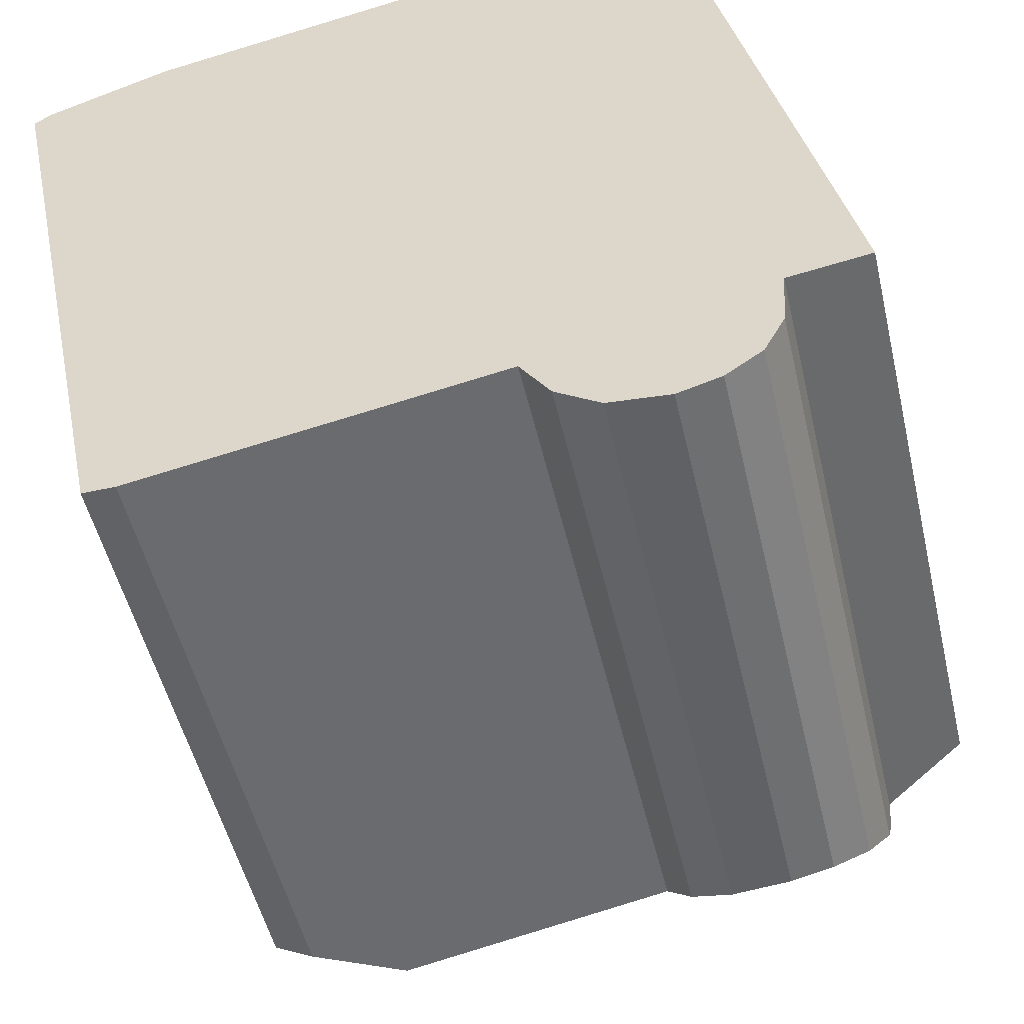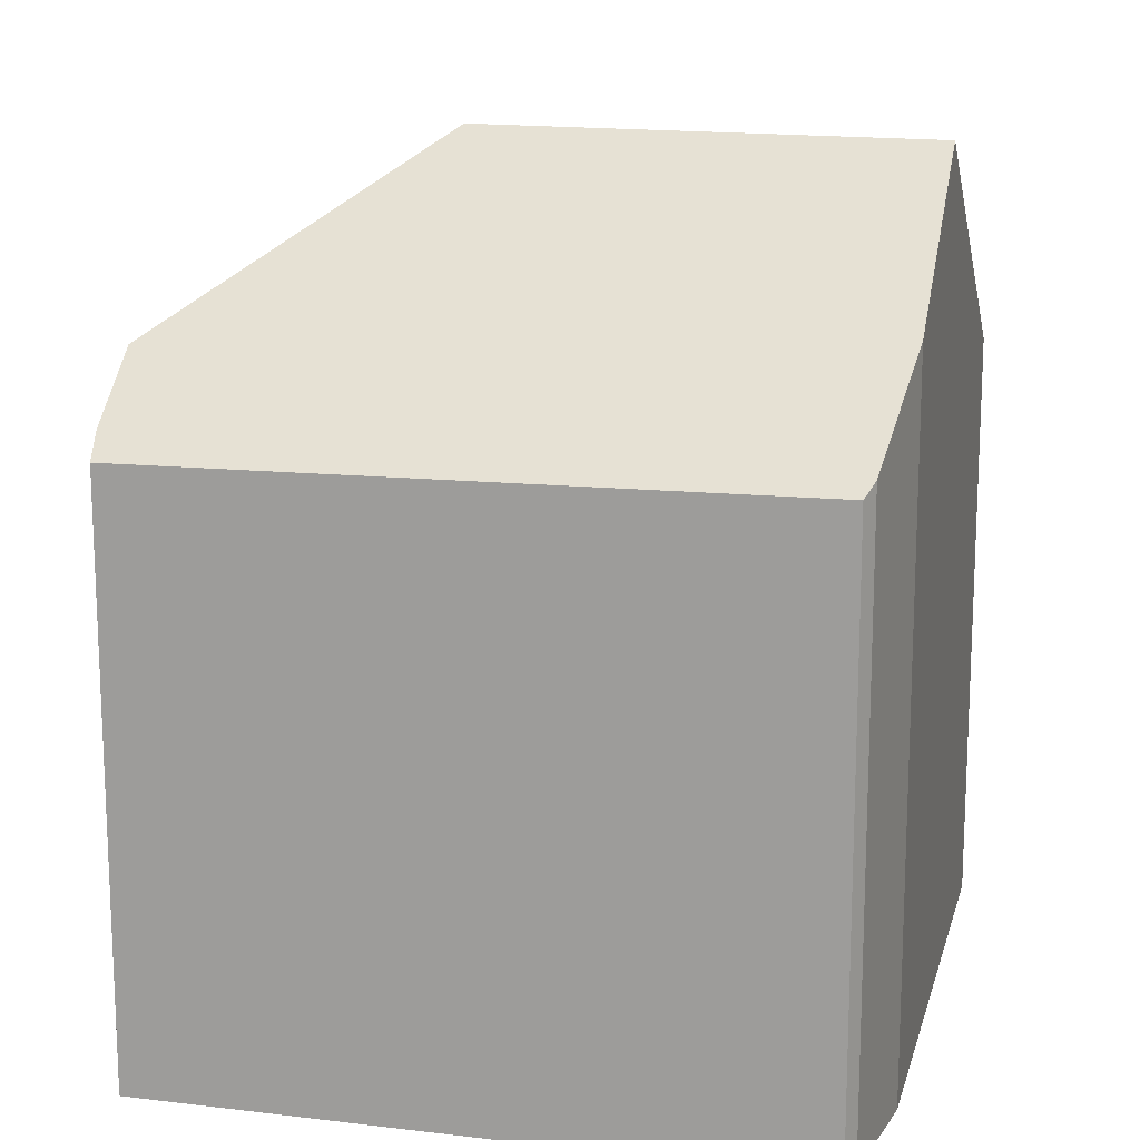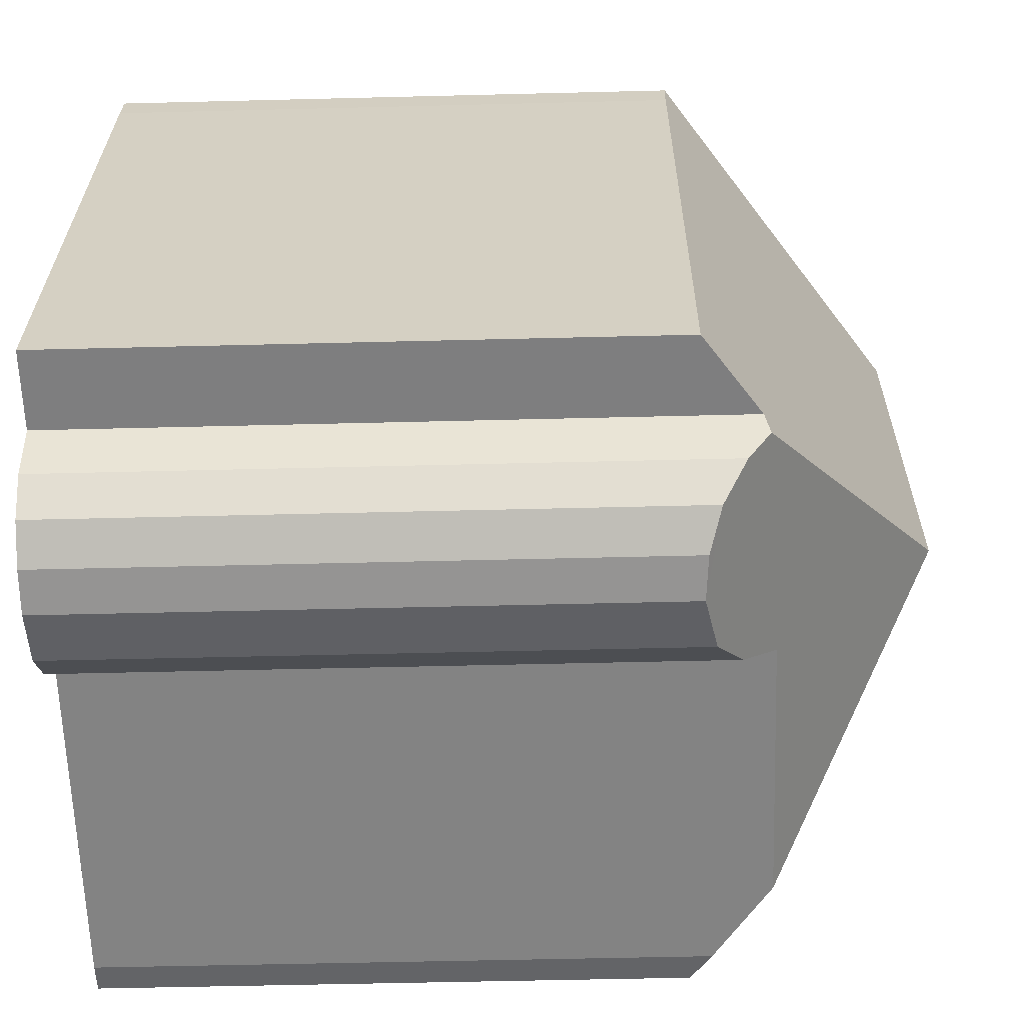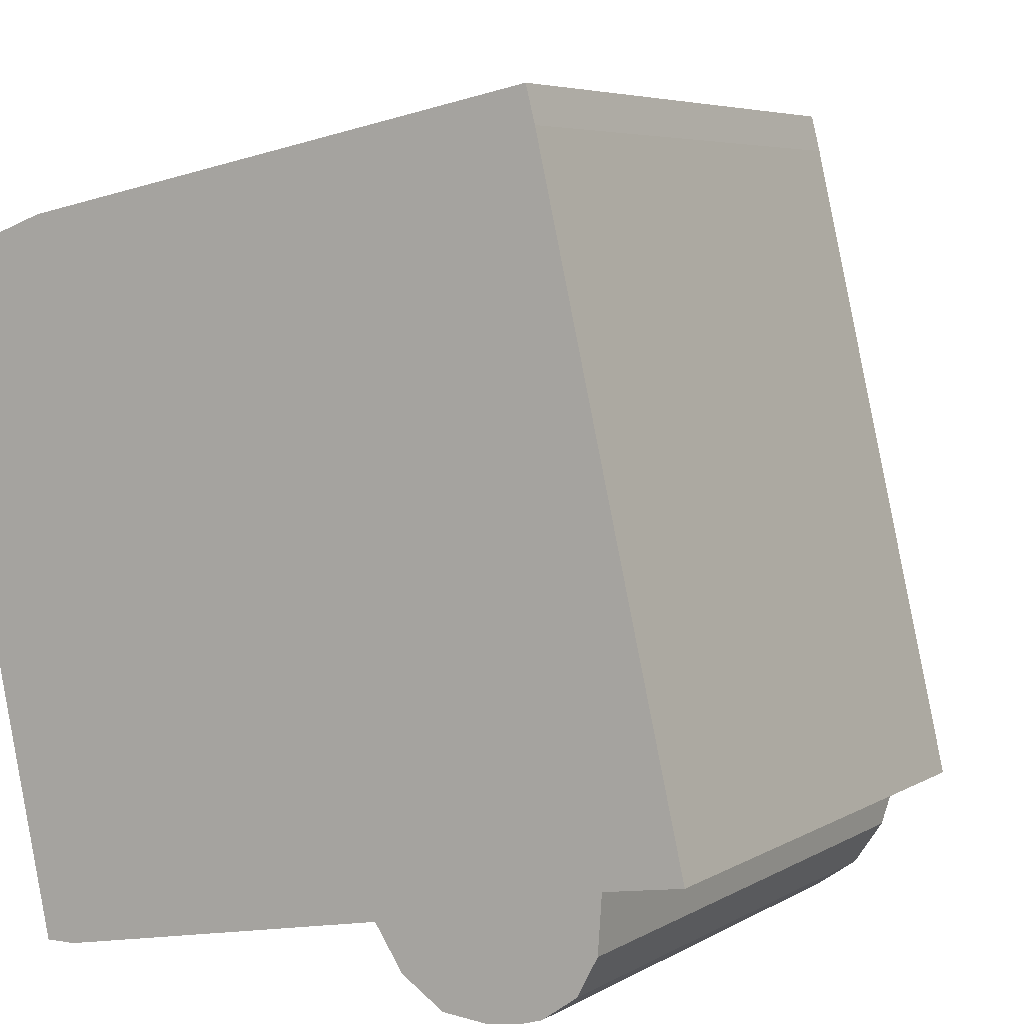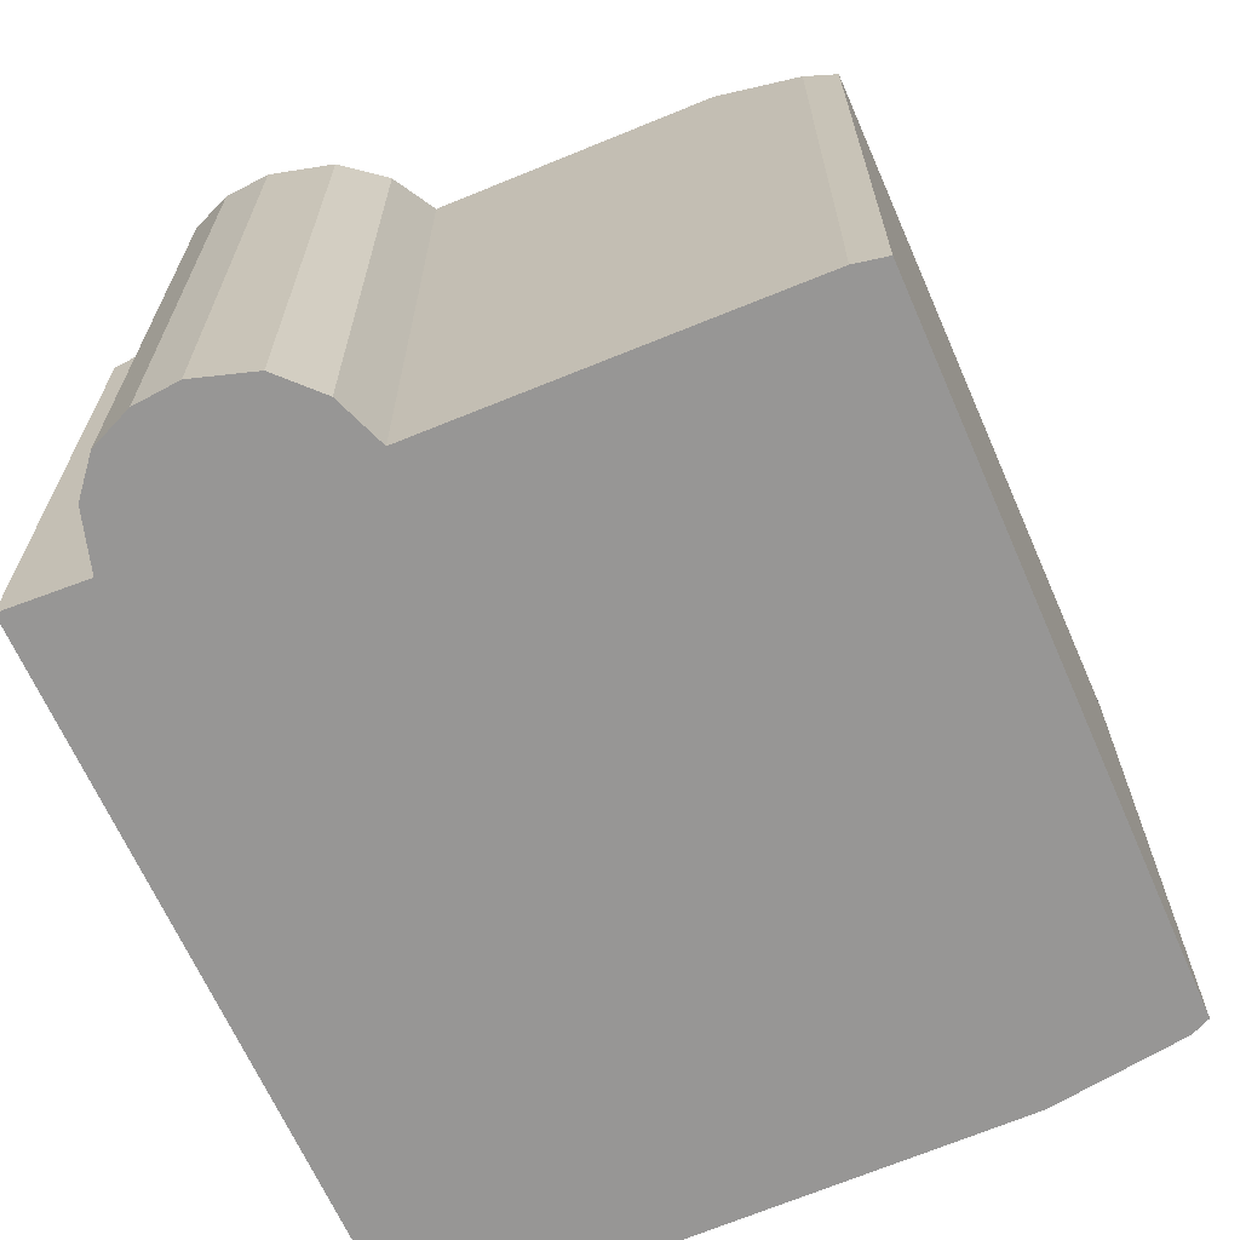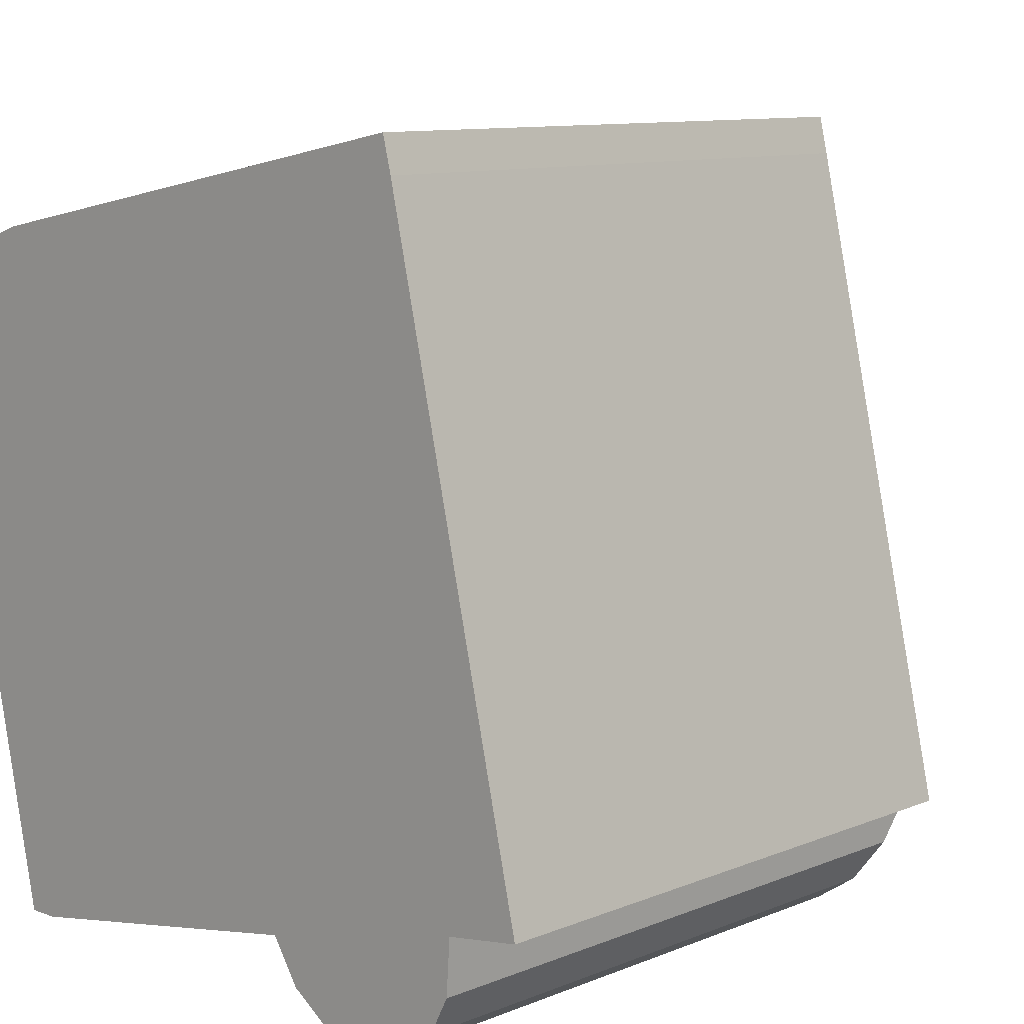
<metadata>
{"format":"obj","ext":"obj","renderer":"f3d","projection":"perspective","resolution":1024,"background":"white","views":[{"elev":-50.5,"azim":13.0,"up":"+Z"},{"elev":15.9,"azim":-87.7,"up":"+Y"},{"elev":-50.5,"azim":91.6,"up":"+Z"},{"elev":5.3,"azim":30.2,"up":"+Z"},{"elev":-68.0,"azim":-168.3,"up":"+Y"},{"elev":10.2,"azim":44.2,"up":"+Z"}]}
</metadata>
<code>
v  8.368 7.72 -8.558
v  9.365 7.922 -8.071
v  8.908 7.759 -8.396
v  7.603 7.874 -8.487
v  9.625 8.232 -7.573
v  7.048 8.209 -8.114
v  9.654 8.521 -7.151
v  6.675 8.656 -7.545
v  5.593 10.91 -4.517
v  3.21 8.682 -8.191
v  2.16 7.927 -8.386
v  1.757 7.648 -8.391
v  0 7.761 4.752e-16
v  4.284 10.91 1.201
v  0.205 7.926 0.149
v  1.767 9.092 0.705
v  8.696 7.725 2.071
v  8.813 7.717 1.608
v  10.7 7.725 -6.672
v  9.676 8.456 -6.832
v  9.625 4.637e-16 -7.573
v  9.365 4.942e-16 -8.071
v  8.908 5.141e-16 -8.396
v  8.368 5.24e-16 -8.558
v  7.603 5.197e-16 -8.487
v  6.675 4.62e-16 -7.545
v  2.16 5.135e-16 -8.386
v  3.21 5.016e-16 -8.191
v  1.757 5.138e-16 -8.391
v  9.676 4.183e-16 -6.832
v  10.7 4.085e-16 -6.672
v  7.048 4.968e-16 -8.114
v  0 0 0
v  0.205 -9.124e-18 0.149
v  1.767 -4.317e-17 0.705
v  8.696 -1.268e-16 2.071
v  4.284 -7.354e-17 1.201
v  8.813 -9.846e-17 1.608
v  9.654 4.379e-16 -7.151
g defaultobject
f 1 2 3
f 2 1 4
f 2 4 5
f 5 4 6
f 5 6 7
f 7 6 8
f 7 8 9
f 9 8 10
f 11 9 10
f 9 11 12
f 9 12 13
f 9 13 14
f 14 13 15
f 14 15 16
f 17 9 14
f 9 17 18
f 9 18 19
f 9 19 20
f 7 9 20
f 21 2 5
f 2 21 22
f 22 3 2
f 3 22 23
f 23 1 3
f 1 23 24
f 1 25 4
f 25 1 24
f 26 10 8
f 10 26 11
f 11 26 27
f 27 26 28
f 27 12 11
f 12 27 29
f 19 30 20
f 30 19 31
f 4 32 6
f 32 4 25
f 6 26 8
f 26 6 32
f 12 33 13
f 33 12 29
f 13 34 15
f 34 13 33
f 15 35 16
f 35 15 34
f 16 17 14
f 17 16 35
f 17 35 36
f 36 35 37
f 36 18 17
f 18 36 38
f 18 31 19
f 31 18 38
f 20 5 7
f 5 20 30
f 5 30 39
f 5 39 21
f 24 30 25
f 30 24 39
f 39 24 21
f 21 24 23
f 21 23 22
f 29 34 33
f 34 29 35
f 35 29 37
f 37 29 36
f 36 29 38
f 38 29 30
f 38 30 31
f 30 29 27
f 30 27 28
f 30 28 26
f 30 26 32
f 30 32 25

</code>
